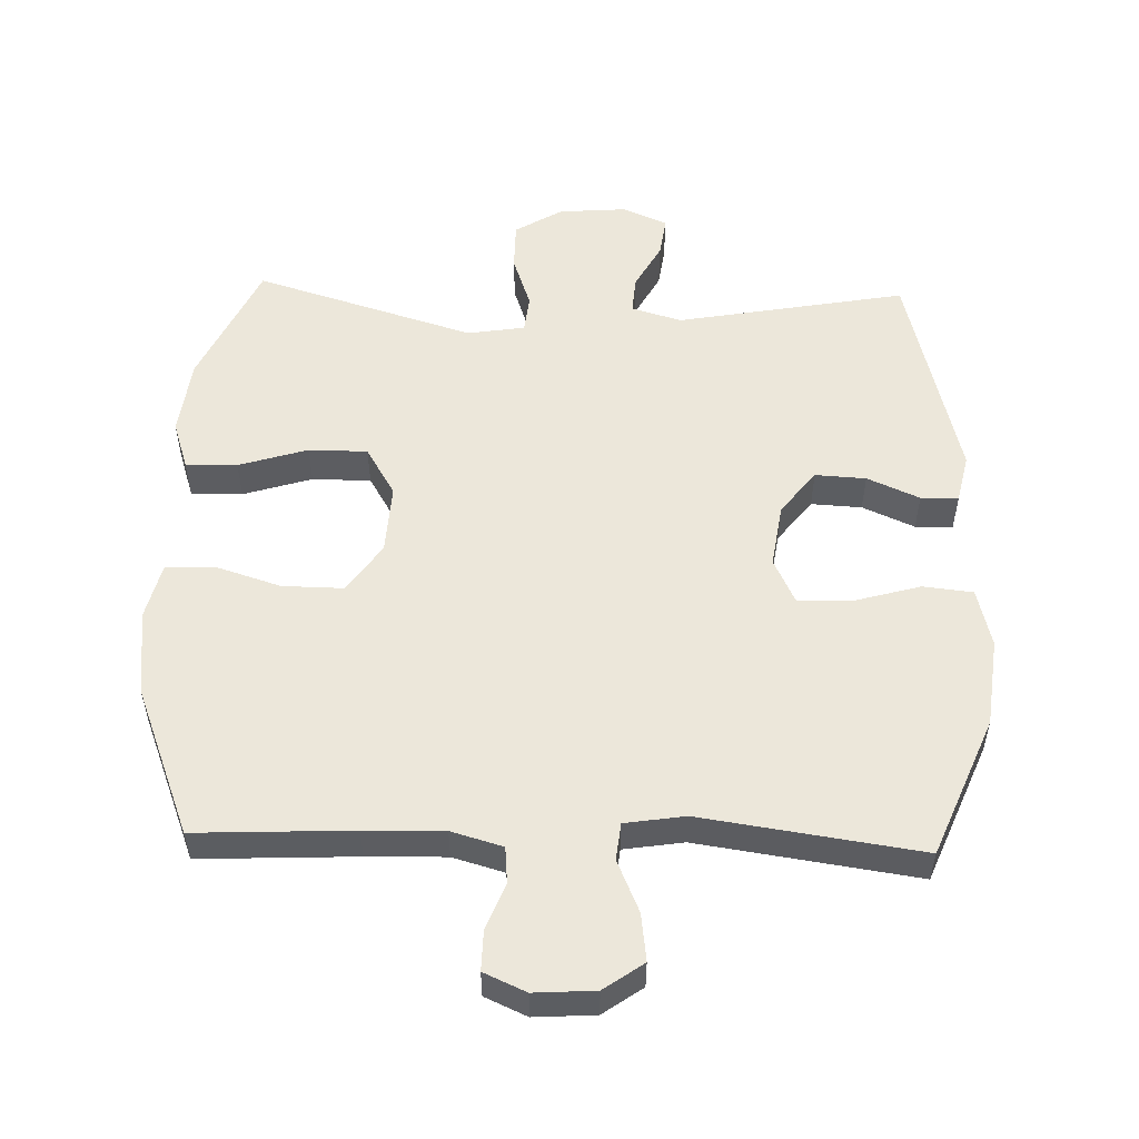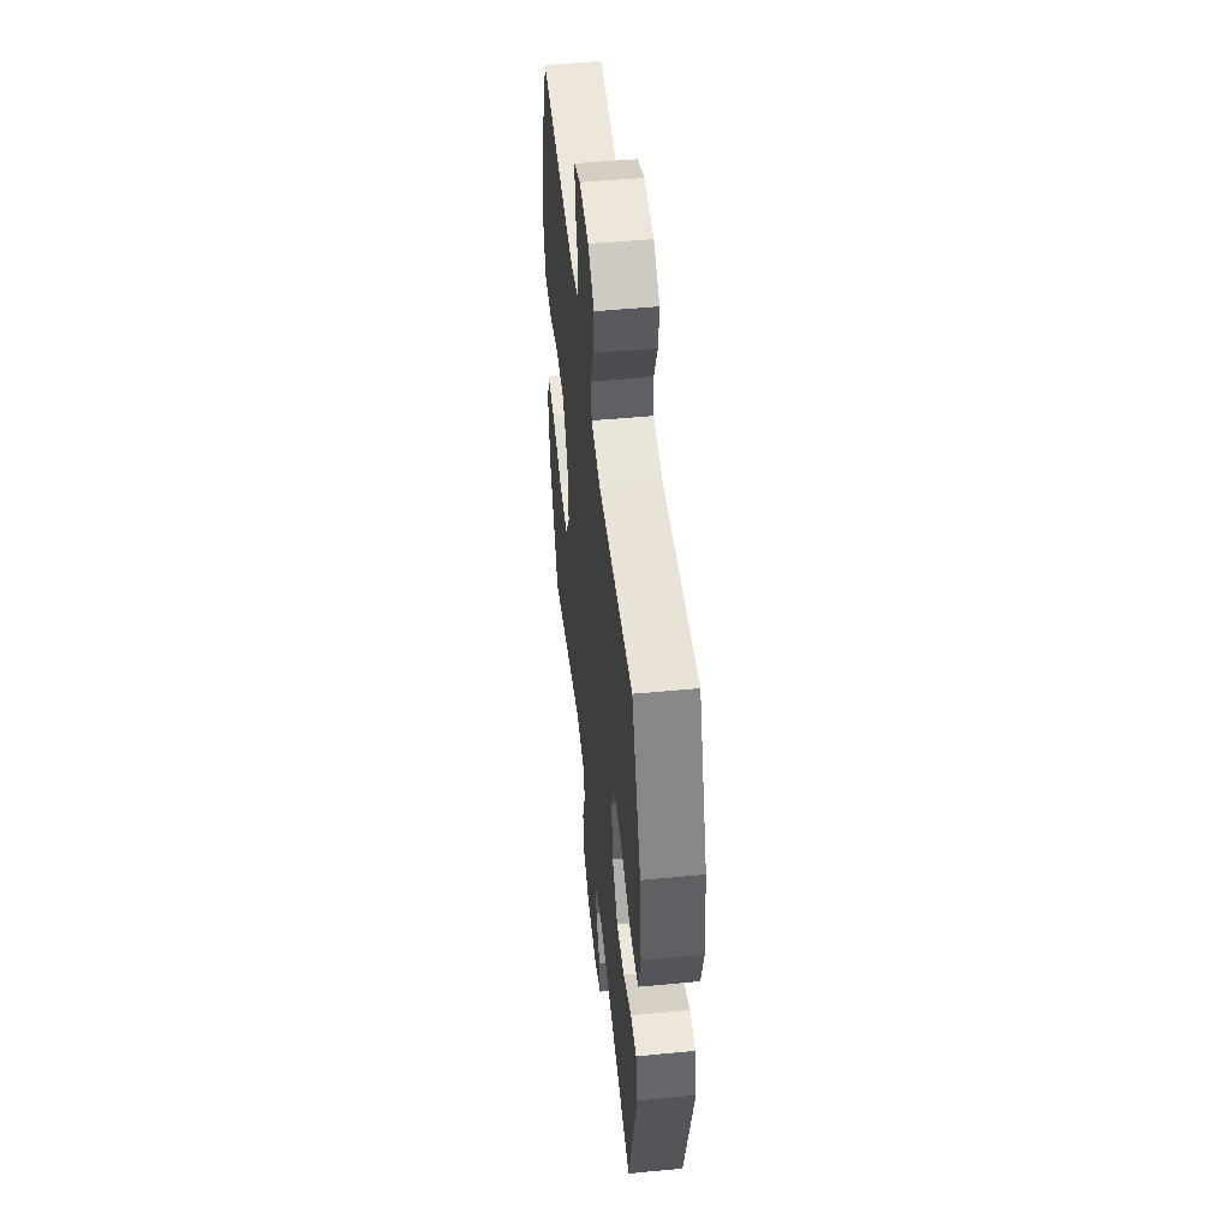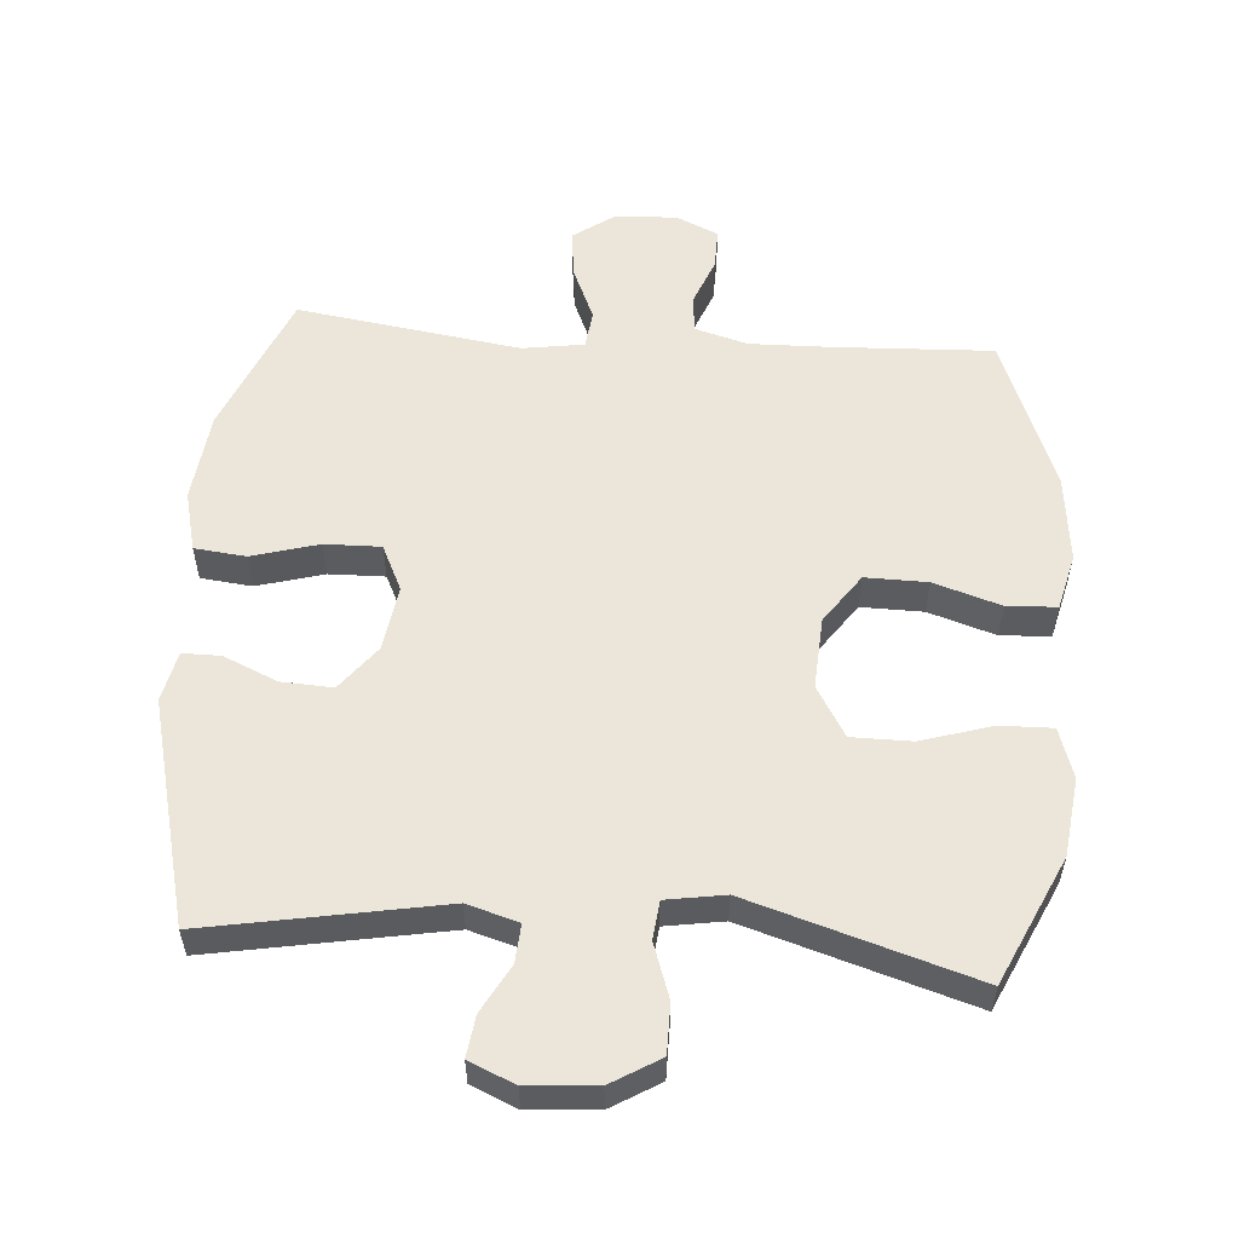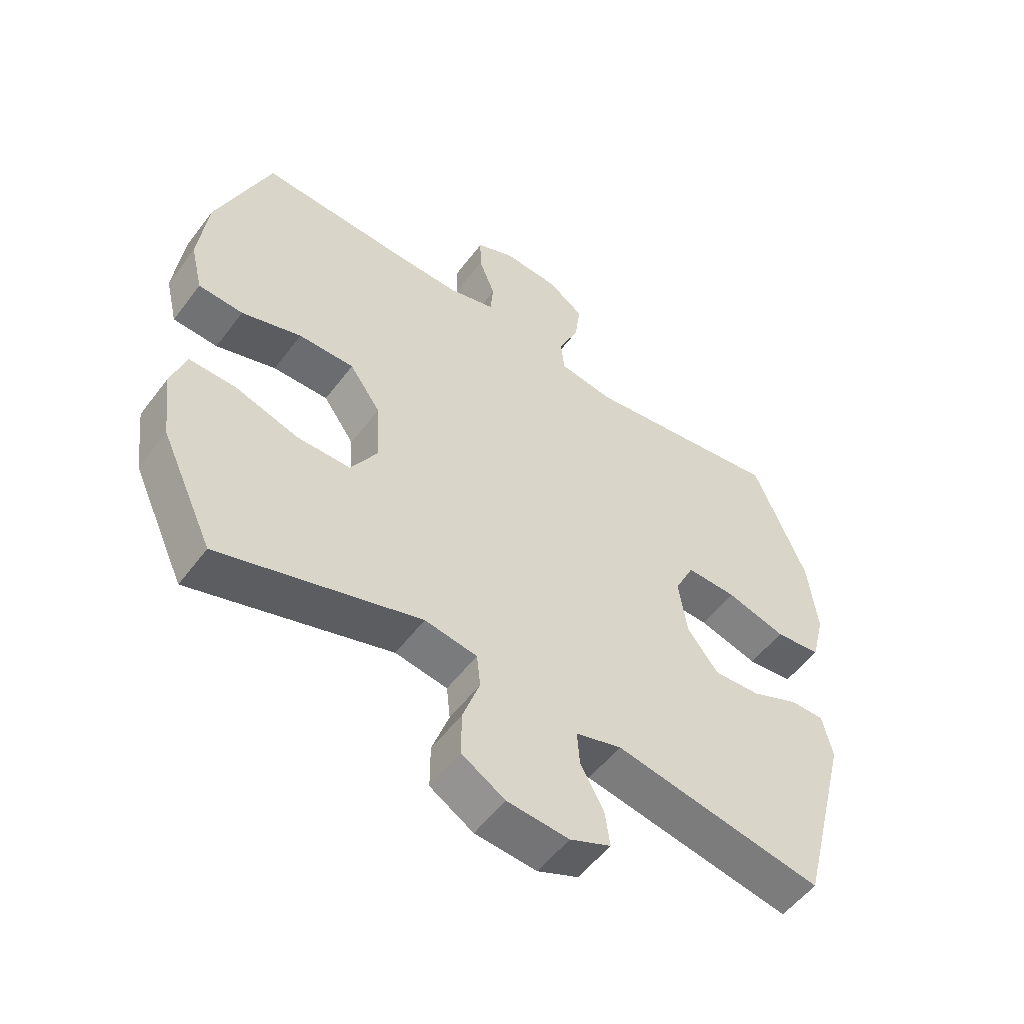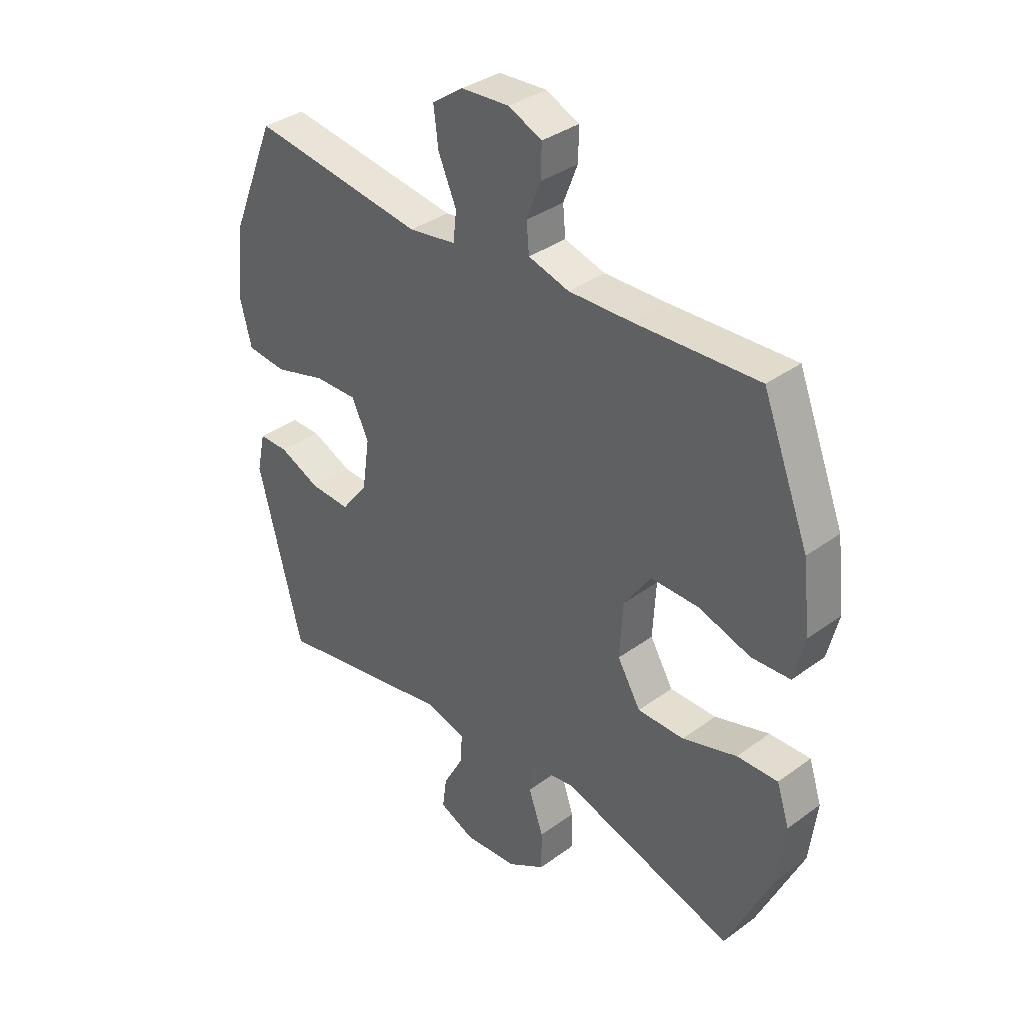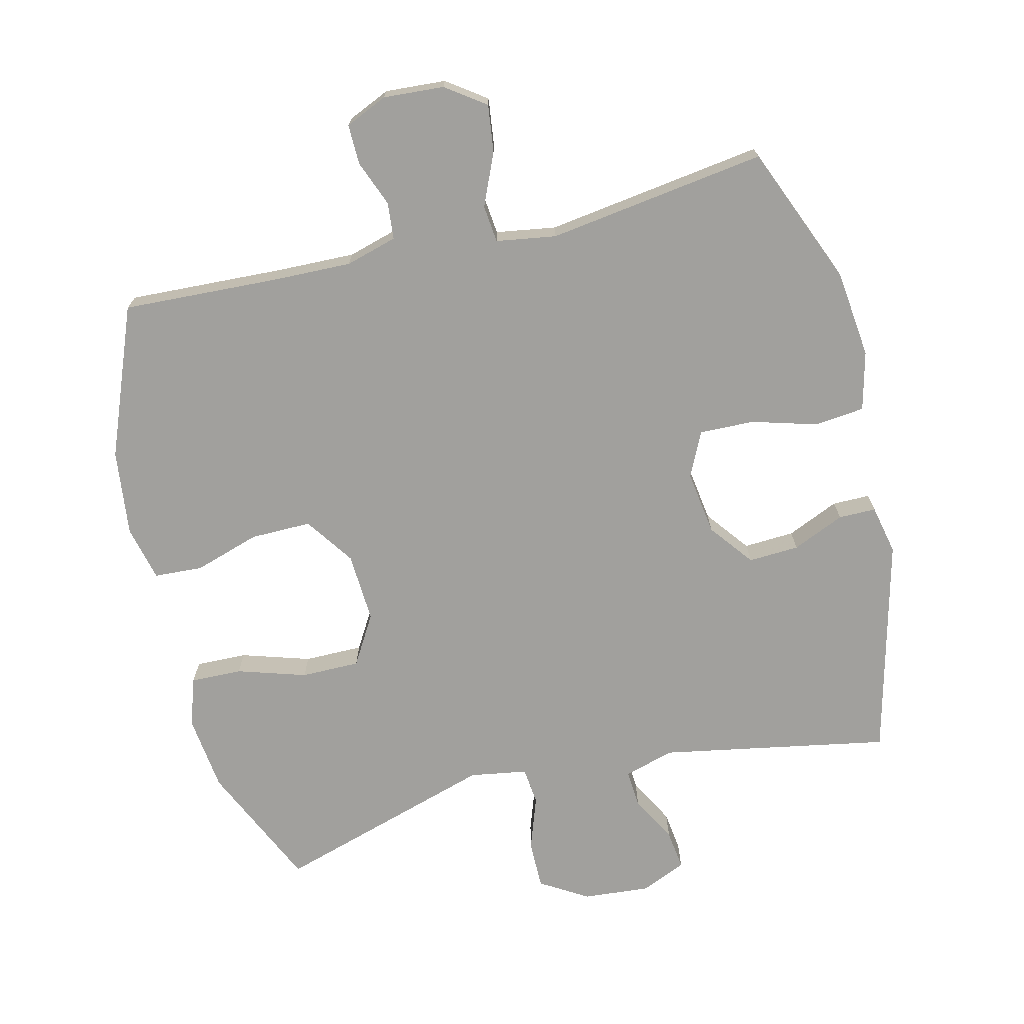
<metadata>
{"format":"obj","ext":"obj","renderer":"f3d","projection":"perspective","resolution":1024,"background":"white","views":[{"elev":53.7,"azim":1.8,"up":"+Y"},{"elev":50.2,"azim":84.0,"up":"+Z"},{"elev":55.8,"azim":-175.6,"up":"+Y"},{"elev":-54.0,"azim":-36.2,"up":"+Z"},{"elev":35.8,"azim":-133.8,"up":"+Z"},{"elev":-71.6,"azim":13.6,"up":"+Y"}]}
</metadata>
<code>
v 0.5 0.07 0.5
v 0.586 0.07 0.291
v 0.601 0.07 0.159
v 0.579 0.07 0.071
v 0.504 0.07 0.063
v 0.406 0.07 0.091
v 0.324 0.07 0.093
v 0.292 0.07 0.026
v 0.306 0.07 -0.07
v 0.357 0.07 -0.136
v 0.433 0.07 -0.132
v 0.511 0.07 -0.098
v 0.567 0.07 -0.098
v 0.583 0.07 -0.172
v 0.5 0.07 -0.5
v 0.157 0.07 -0.437
v 0.082 0.07 -0.459
v 0.086 0.07 -0.515
v 0.124 0.07 -0.585
v 0.132 0.07 -0.645
v 0.065 0.07 -0.674
v -0.036 0.07 -0.666
v -0.107 0.07 -0.623
v -0.107 0.07 -0.55
v -0.079 0.07 -0.47
v -0.085 0.07 -0.414
v -0.171 0.07 -0.4
v -0.5 0.07 -0.5
v -0.586 0.07 -0.314
v -0.6 0.07 -0.199
v -0.576 0.07 -0.126
v -0.499 0.07 -0.128
v -0.396 0.07 -0.16
v -0.308 0.07 -0.16
v -0.264 0.07 -0.086
v -0.27 0.07 0.019
v -0.321 0.07 0.092
v -0.412 0.07 0.091
v -0.51 0.07 0.06
v -0.583 0.07 0.064
v -0.603 0.07 0.147
v -0.588 0.07 0.276
v -0.5 0.07 0.5
v -0.266 0.07 0.489
v -0.148 0.07 0.486
v -0.071 0.07 0.508
v -0.066 0.07 0.563
v -0.093 0.07 0.632
v -0.094 0.07 0.692
v -0.031 0.07 0.72
v 0.06 0.07 0.714
v 0.119 0.07 0.672
v 0.11 0.07 0.601
v 0.076 0.07 0.523
v 0.082 0.07 0.467
v 0.172 0.07 0.453
v 0.5 0 0.5
v 0.586 0 0.291
v 0.601 0 0.159
v 0.579 0 0.071
v 0.504 0 0.063
v 0.406 0 0.091
v 0.324 0 0.093
v 0.292 0 0.026
v 0.306 0 -0.07
v 0.357 0 -0.136
v 0.433 0 -0.132
v 0.511 0 -0.098
v 0.567 0 -0.098
v 0.583 0 -0.172
v 0.5 0 -0.5
v 0.157 0 -0.437
v 0.082 0 -0.459
v 0.086 0 -0.515
v 0.124 0 -0.585
v 0.132 0 -0.645
v 0.065 0 -0.674
v -0.036 0 -0.666
v -0.107 0 -0.623
v -0.107 0 -0.55
v -0.079 0 -0.47
v -0.085 0 -0.414
v -0.171 0 -0.4
v -0.5 0 -0.5
v -0.586 0 -0.314
v -0.6 0 -0.199
v -0.576 0 -0.126
v -0.499 0 -0.128
v -0.396 0 -0.16
v -0.308 0 -0.16
v -0.264 0 -0.086
v -0.27 0 0.019
v -0.321 0 0.092
v -0.412 0 0.091
v -0.51 0 0.06
v -0.583 0 0.064
v -0.603 0 0.147
v -0.588 0 0.276
v -0.5 0 0.5
v -0.266 0 0.489
v -0.148 0 0.486
v -0.071 0 0.508
v -0.066 0 0.563
v -0.093 0 0.632
v -0.094 0 0.692
v -0.031 0 0.72
v 0.06 0 0.714
v 0.119 0 0.672
v 0.11 0 0.601
v 0.076 0 0.523
v 0.082 0 0.467
v 0.172 0 0.453
f 52 53 54
f 51 52 54
f 50 51 54
f 49 50 54
f 48 49 54
f 47 48 54
f 46 47 54 55
f 45 46 55
f 44 45 55 56
f 43 44 56
f 42 43 56
f 41 42 56
f 40 41 56
f 39 40 56
f 38 39 56
f 31 32 33
f 30 31 33
f 29 30 33
f 28 29 33
f 27 28 33
f 26 27 33 34
f 23 24 25
f 22 23 25
f 21 22 25
f 20 21 25
f 19 20 25
f 18 19 25
f 17 18 25 26
f 26 34 35
f 17 26 35
f 16 17 35
f 14 15 16
f 13 14 16
f 12 13 16
f 11 12 16
f 4 5 6
f 3 4 6
f 2 3 6
f 1 2 6
f 56 1 6
f 56 6 7
f 37 38 56
f 56 7 8
f 37 56 8
f 36 37 8
f 35 36 8 9
f 16 35 9 10
f 10 11 16
f 110 109 108
f 110 108 107
f 110 107 106
f 110 106 105
f 110 105 104
f 110 104 103
f 111 110 103 102
f 111 102 101
f 112 111 101 100
f 112 100 99
f 112 99 98
f 112 98 97
f 112 97 96
f 112 96 95
f 112 95 94
f 89 88 87
f 89 87 86
f 89 86 85
f 89 85 84
f 89 84 83
f 90 89 83 82
f 81 80 79
f 81 79 78
f 81 78 77
f 81 77 76
f 81 76 75
f 81 75 74
f 82 81 74 73
f 91 90 82
f 91 82 73
f 91 73 72
f 72 71 70
f 72 70 69
f 72 69 68
f 72 68 67
f 62 61 60
f 62 60 59
f 62 59 58
f 62 58 57
f 62 57 112
f 63 62 112
f 112 94 93
f 64 63 112
f 64 112 93
f 64 93 92
f 65 64 92 91
f 66 65 91 72
f 72 67 66
f 1 57 58 2
f 2 58 59 3
f 3 59 60 4
f 4 60 61 5
f 5 61 62 6
f 6 62 63 7
f 7 63 64 8
f 8 64 65 9
f 9 65 66 10
f 10 66 67 11
f 11 67 68 12
f 12 68 69 13
f 13 69 70 14
f 14 70 71 15
f 15 71 72 16
f 16 72 73 17
f 17 73 74 18
f 18 74 75 19
f 19 75 76 20
f 20 76 77 21
f 21 77 78 22
f 22 78 79 23
f 23 79 80 24
f 24 80 81 25
f 25 81 82 26
f 26 82 83 27
f 27 83 84 28
f 28 84 85 29
f 29 85 86 30
f 30 86 87 31
f 31 87 88 32
f 32 88 89 33
f 33 89 90 34
f 34 90 91 35
f 35 91 92 36
f 36 92 93 37
f 37 93 94 38
f 38 94 95 39
f 39 95 96 40
f 40 96 97 41
f 41 97 98 42
f 42 98 99 43
f 43 99 100 44
f 44 100 101 45
f 45 101 102 46
f 46 102 103 47
f 47 103 104 48
f 48 104 105 49
f 49 105 106 50
f 50 106 107 51
f 51 107 108 52
f 52 108 109 53
f 53 109 110 54
f 54 110 111 55
f 55 111 112 56
f 56 112 57 1

</code>
